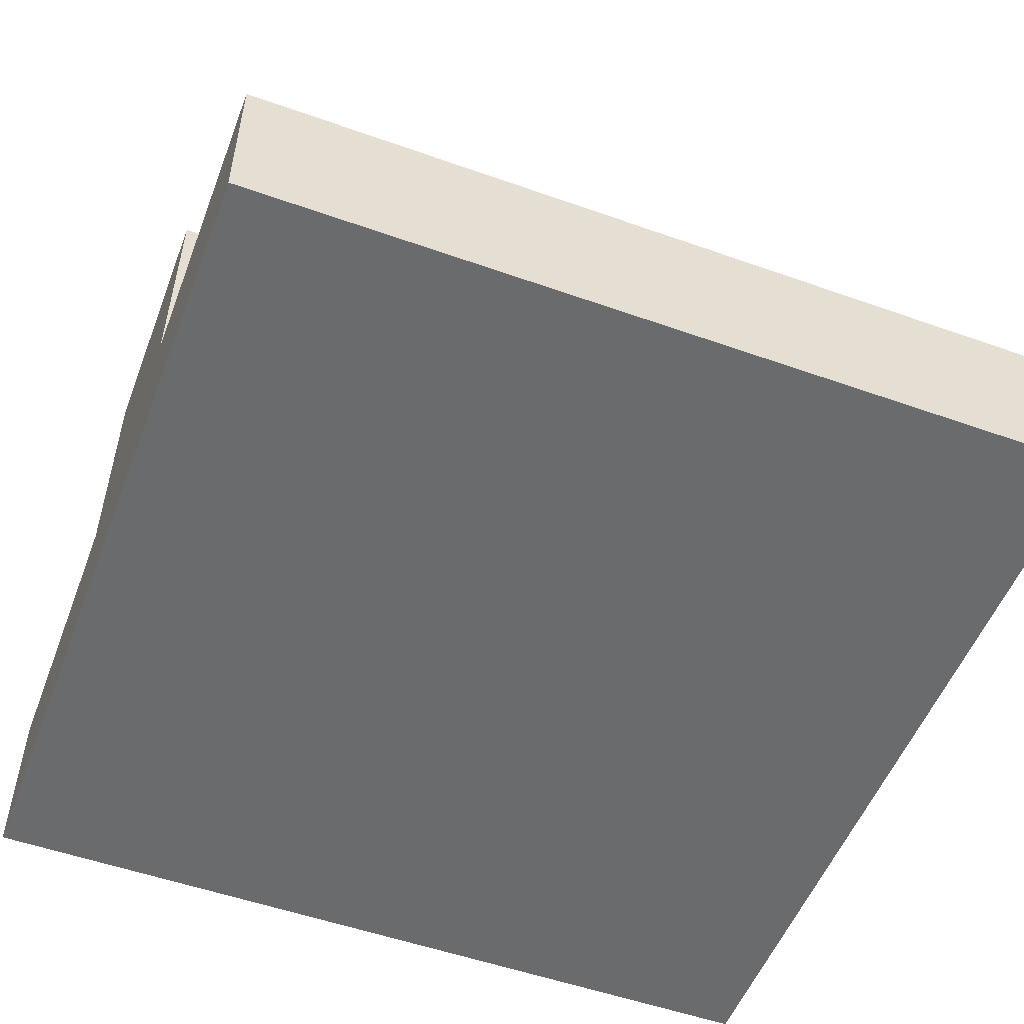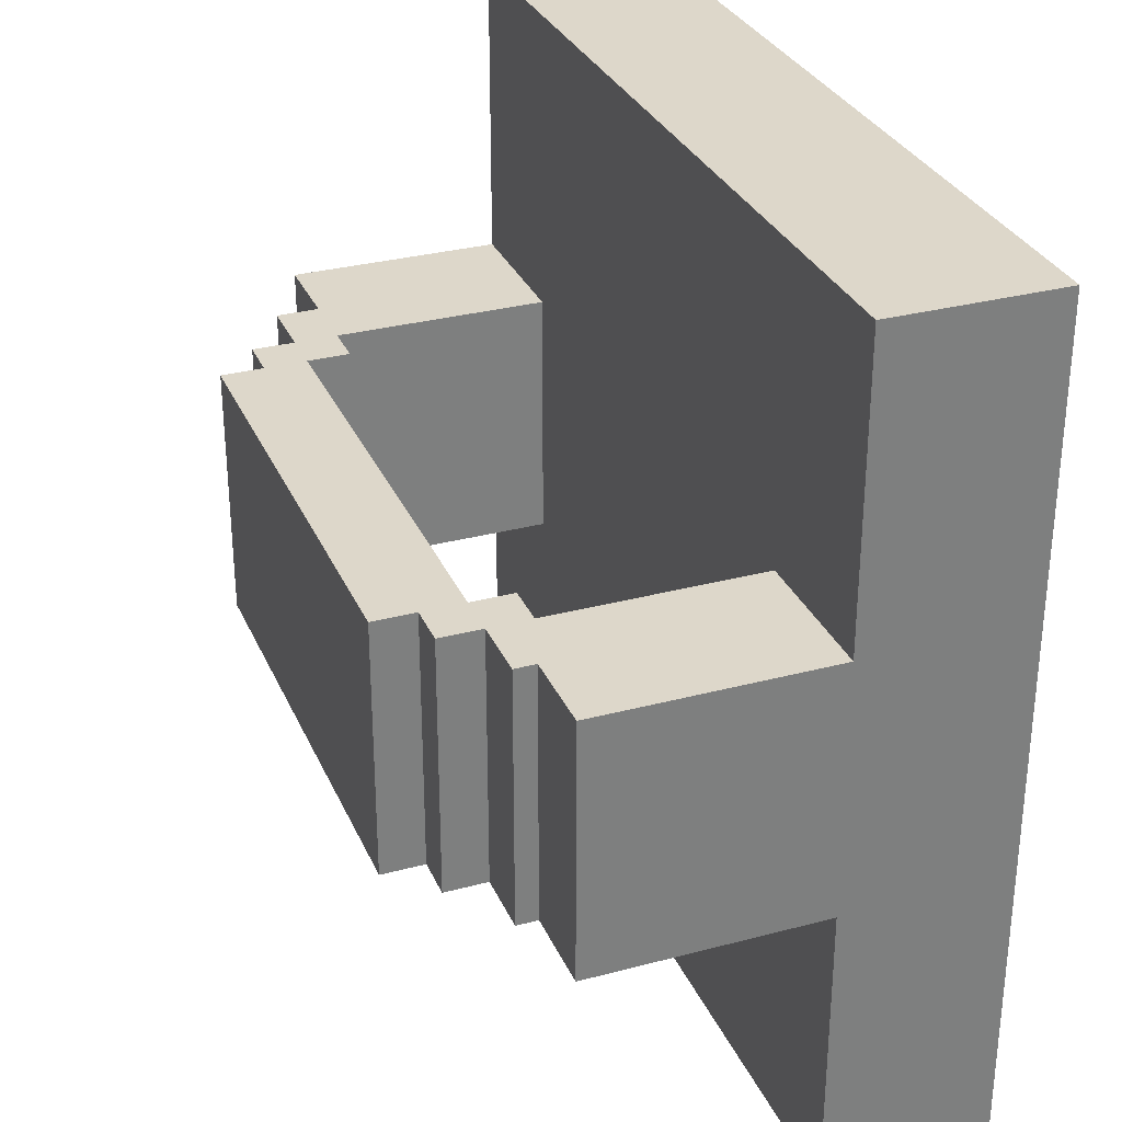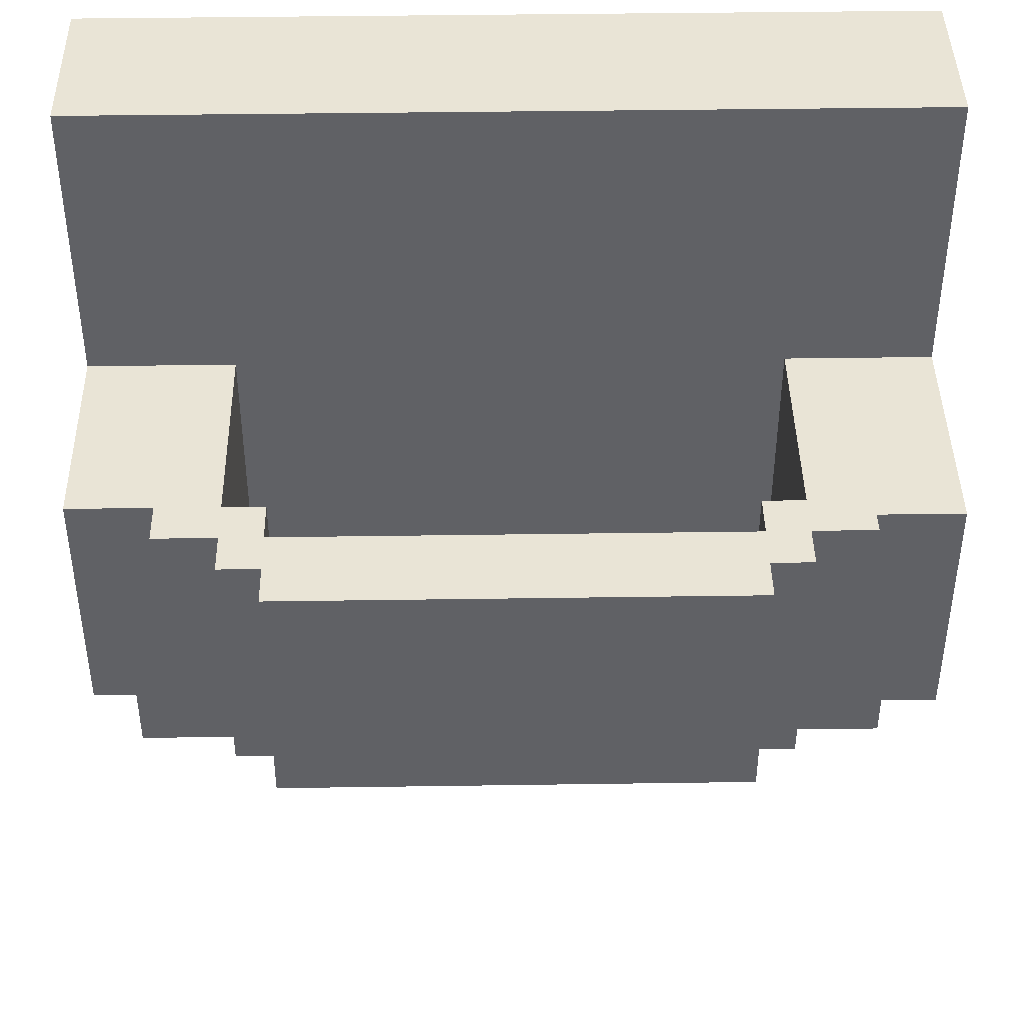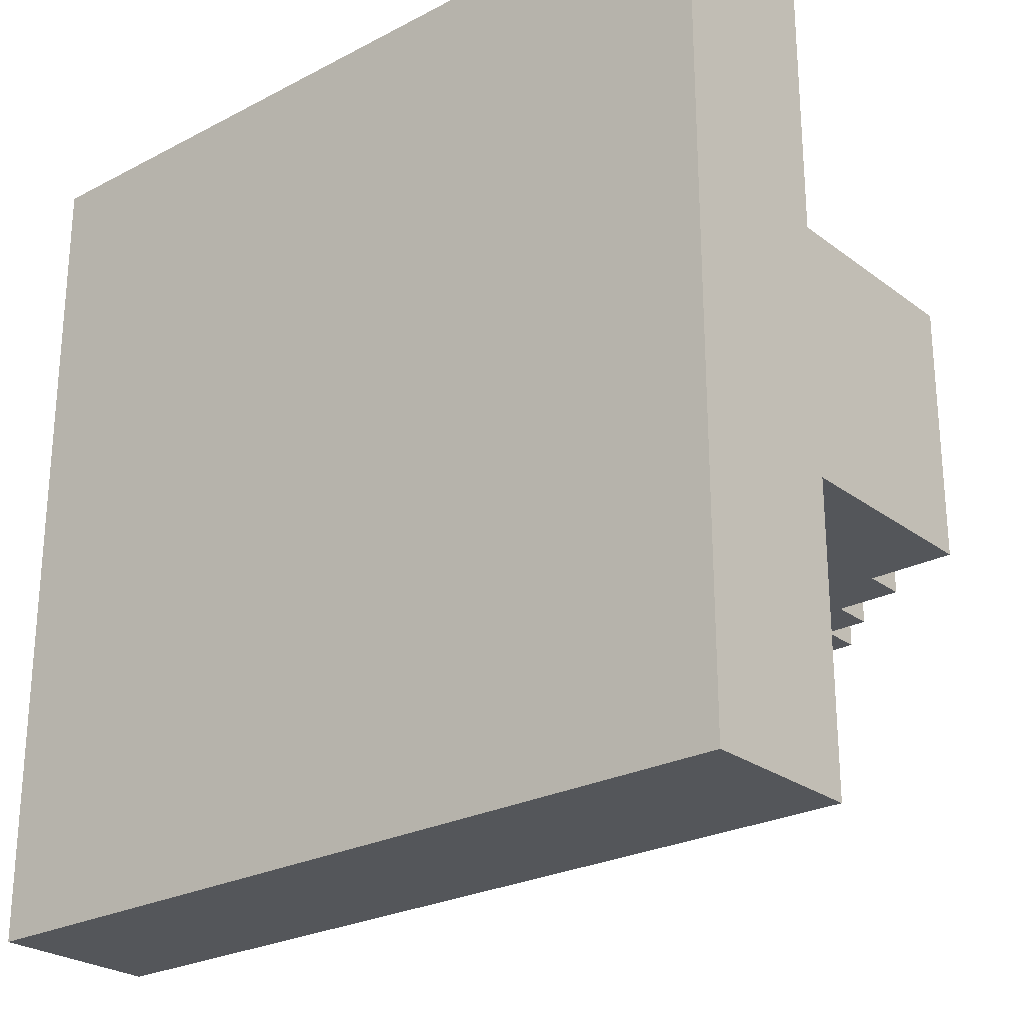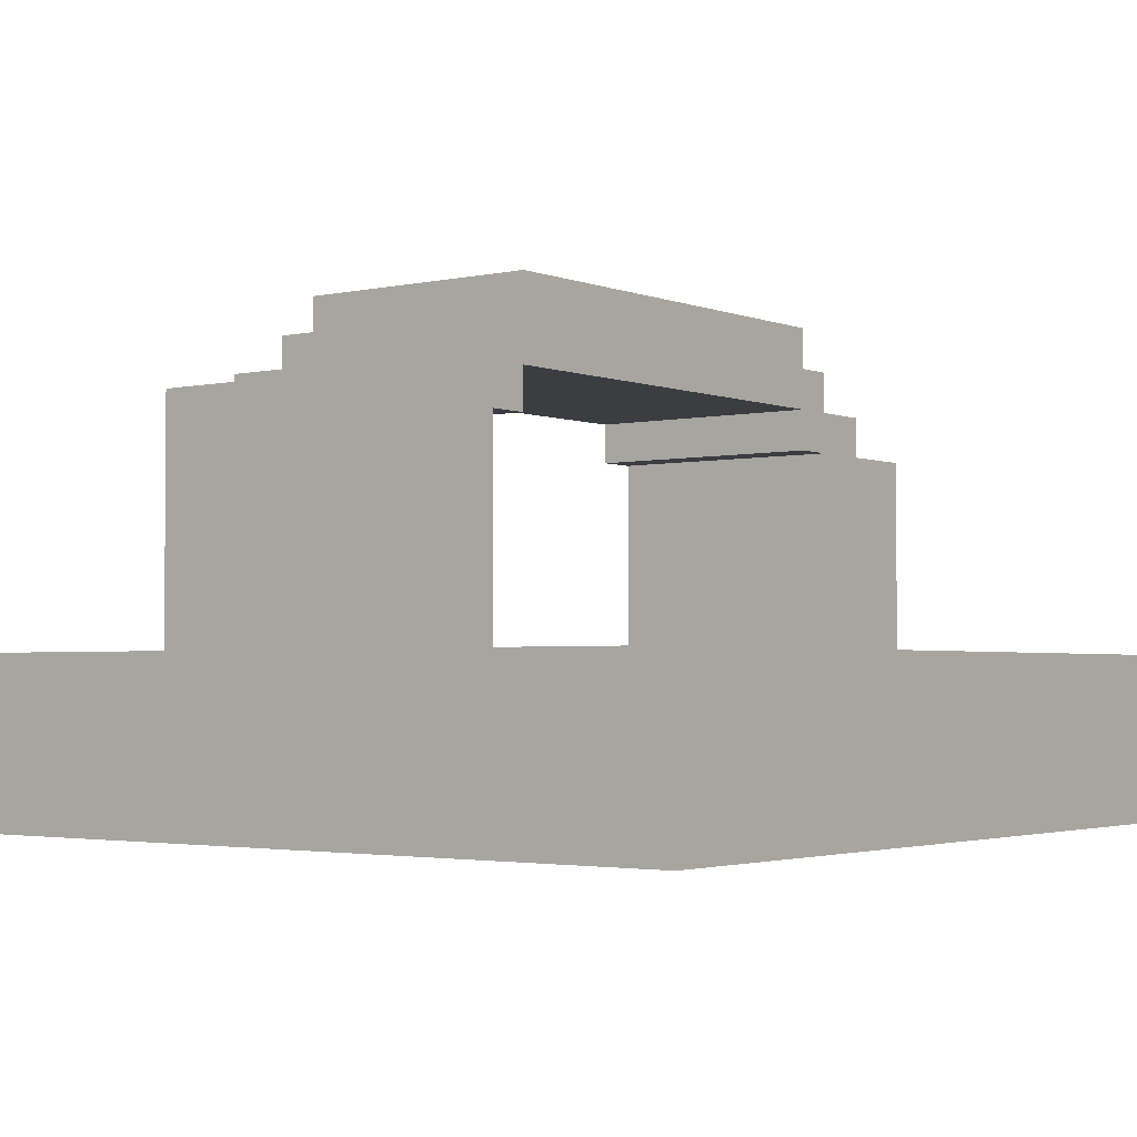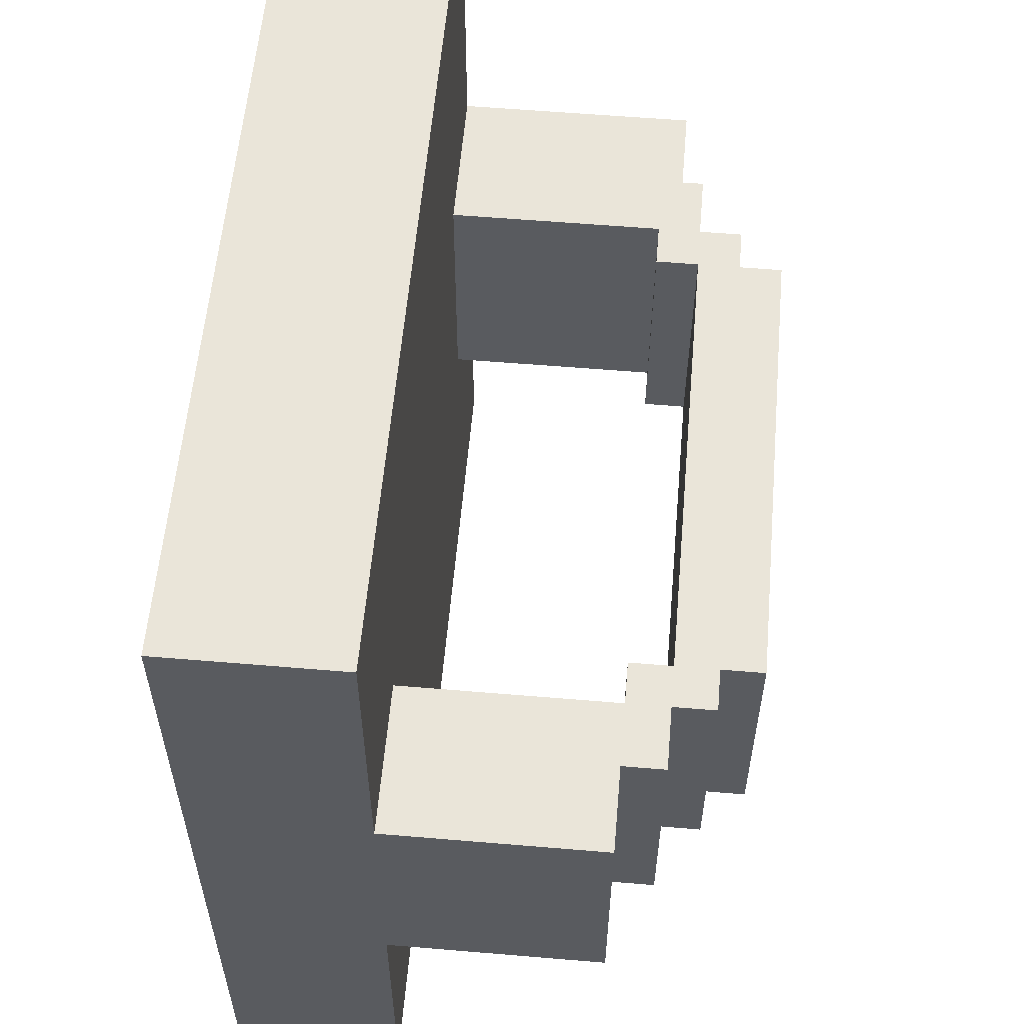
<metadata>
{"format":"obj","ext":"obj","renderer":"f3d","projection":"perspective","resolution":1024,"background":"white","views":[{"elev":-53.2,"azim":-20.8,"up":"+Y"},{"elev":30.9,"azim":-110.8,"up":"+Z"},{"elev":42.5,"azim":179.0,"up":"+Z"},{"elev":-25.4,"azim":40.1,"up":"+Z"},{"elev":-2.6,"azim":-52.7,"up":"+Y"},{"elev":57.8,"azim":95.0,"up":"+Z"}]}
</metadata>
<code>
o
v -2 0 2
v -2 0 -2
v -2 0.8 2
v -2 0.8 0.6
v -2 0.8 -0.6
v -2 0.8 -2
v -2 1.9 0.6
v -2 1.9 -0.6
v -1.6 1.9 0.6
v -1.6 1.9 -0.6
v -1.6 2 0.6
v -1.6 2 -0.6
v -1.3 2 0.6
v -1.3 2 -0.6
v -1.3 2.2 0.6
v -1.3 2.2 -0.6
v -1.1 2.2 0.6
v -1.1 2.2 -0.6
v -1.1 2.4 0.6
v -1.1 2.4 -0.6
v 1.1 1.8 0.6
v 1.1 1.8 -0.6
v 1.1 2 0.6
v 1.1 2 -0.6
v 1.3 0.8 0.6
v 1.3 0.8 -0.6
v 1.3 1.8 0.6
v 1.3 1.8 -0.6
v -1.3 0.8 0.6
v -1.3 0.8 -0.6
v -1.3 1.8 0.6
v -1.3 1.8 -0.6
v -1.1 1.8 0.6
v -1.1 1.8 -0.6
v -1.1 2 0.6
v -1.1 2 -0.6
v 1.1 2.2 0.6
v 1.1 2.2 -0.6
v 1.1 2.4 0.6
v 1.1 2.4 -0.6
v 1.3 2 0.6
v 1.3 2 -0.6
v 1.3 2.2 0.6
v 1.3 2.2 -0.6
v 1.6 1.8 0.6
v 1.6 1.8 -0.6
v 1.6 2 0.6
v 1.6 2 -0.6
v 2 0 2
v 2 0 -2
v 2 0.8 2
v 2 0.8 0.6
v 2 0.8 -0.6
v 2 0.8 -2
v 2 1.8 0.6
v 2 1.8 -0.6
v -2 0 2
v -2 0.8 2
v 2 0 2
v 2 0.8 2
v -2 0.8 0.6
v -2 1.9 0.6
v -1.6 1.9 0.6
v -1.6 2 0.6
v -1.3 0.8 0.6
v -1.3 1.8 0.6
v -1.3 2 0.6
v -1.3 2.2 0.6
v -1.1 1.8 0.6
v -1.1 2 0.6
v -1.1 2.2 0.6
v -1.1 2.4 0.6
v 1.1 1.8 0.6
v 1.1 2 0.6
v 1.1 2.2 0.6
v 1.1 2.4 0.6
v 1.3 0.8 0.6
v 1.3 1.8 0.6
v 1.3 2 0.6
v 1.3 2.2 0.6
v 1.6 1.8 0.6
v 1.6 2 0.6
v 2 0.8 0.6
v 2 1.8 0.6
v -2 0.8 -0.6
v -2 1.9 -0.6
v -1.6 1.9 -0.6
v -1.6 2 -0.6
v -1.3 0.8 -0.6
v -1.3 1.8 -0.6
v -1.3 2 -0.6
v -1.3 2.2 -0.6
v -1.1 1.8 -0.6
v -1.1 2 -0.6
v -1.1 2.2 -0.6
v -1.1 2.4 -0.6
v 1.1 1.8 -0.6
v 1.1 2 -0.6
v 1.1 2.2 -0.6
v 1.1 2.4 -0.6
v 1.3 0.8 -0.6
v 1.3 1.8 -0.6
v 1.3 2 -0.6
v 1.3 2.2 -0.6
v 1.6 1.8 -0.6
v 1.6 2 -0.6
v 2 0.8 -0.6
v 2 1.8 -0.6
v -2 0 -2
v -2 0.8 -2
v 2 0 -2
v 2 0.8 -2
v -2 0 2
v 2 0 2
v -2 0 -2
v 2 0 -2
v -1.3 1.8 0.6
v -1.1 1.8 0.6
v 1.1 1.8 0.6
v 1.3 1.8 0.6
v -1.3 1.8 -0.6
v -1.1 1.8 -0.6
v 1.1 1.8 -0.6
v 1.3 1.8 -0.6
v -1.1 2 0.6
v 1.1 2 0.6
v -1.1 2 -0.6
v 1.1 2 -0.6
v -2 0.8 2
v 2 0.8 2
v -2 0.8 0.6
v -1.3 0.8 0.6
v 1.3 0.8 0.6
v 2 0.8 0.6
v -2 0.8 -0.6
v -1.3 0.8 -0.6
v 1.3 0.8 -0.6
v 2 0.8 -0.6
v -2 0.8 -2
v 2 0.8 -2
v 1.6 1.8 0.6
v 2 1.8 0.6
v 1.6 1.8 -0.6
v 2 1.8 -0.6
v -2 1.9 0.6
v -1.6 1.9 0.6
v -2 1.9 -0.6
v -1.6 1.9 -0.6
v -1.6 2 0.6
v -1.3 2 0.6
v 1.3 2 0.6
v 1.6 2 0.6
v -1.6 2 -0.6
v -1.3 2 -0.6
v 1.3 2 -0.6
v 1.6 2 -0.6
v -1.3 2.2 0.6
v -1.1 2.2 0.6
v 1.1 2.2 0.6
v 1.3 2.2 0.6
v -1.3 2.2 -0.6
v -1.1 2.2 -0.6
v 1.1 2.2 -0.6
v 1.3 2.2 -0.6
v -1.1 2.4 0.6
v 1.1 2.4 0.6
v -1.1 2.4 -0.6
v 1.1 2.4 -0.6
f 3 2 1
f 4 2 3
f 5 2 4
f 6 2 5
f 7 5 4
f 8 5 7
f 11 10 9
f 12 10 11
f 15 14 13
f 16 14 15
f 19 18 17
f 20 18 19
f 23 22 21
f 24 22 23
f 27 26 25
f 28 26 27
f 29 30 31
f 31 30 32
f 33 34 35
f 35 34 36
f 37 38 39
f 39 38 40
f 41 42 43
f 43 42 44
f 45 46 47
f 47 46 48
f 49 50 51
f 51 50 52
f 52 50 53
f 53 50 54
f 52 53 55
f 55 53 56
f 59 58 57
f 60 58 59
f 63 62 61
f 65 63 61
f 65 64 63
f 66 64 65
f 67 64 66
f 69 68 67
f 69 67 66
f 70 68 69
f 71 68 70
f 74 72 71
f 74 71 70
f 75 72 74
f 76 72 75
f 78 74 73
f 78 75 74
f 79 75 78
f 80 75 79
f 81 78 77
f 81 79 78
f 82 79 81
f 83 81 77
f 84 81 83
f 85 86 87
f 85 87 89
f 87 88 89
f 89 88 90
f 90 88 91
f 91 92 93
f 90 91 93
f 93 92 94
f 94 92 95
f 95 96 98
f 94 95 98
f 98 96 99
f 99 96 100
f 97 98 102
f 98 99 102
f 102 99 103
f 103 99 104
f 101 102 105
f 102 103 105
f 105 103 106
f 101 105 107
f 107 105 108
f 109 110 111
f 111 110 112
f 115 114 113
f 116 114 115
f 121 118 117
f 122 118 121
f 123 120 119
f 124 120 123
f 127 126 125
f 128 126 127
f 129 130 131
f 131 130 132
f 132 130 133
f 133 130 134
f 132 133 136
f 136 133 137
f 135 136 139
f 137 138 139
f 136 137 139
f 139 138 140
f 141 142 143
f 143 142 144
f 145 146 147
f 147 146 148
f 149 150 153
f 153 150 154
f 151 152 155
f 155 152 156
f 157 158 161
f 161 158 162
f 159 160 163
f 163 160 164
f 165 166 167
f 167 166 168

</code>
